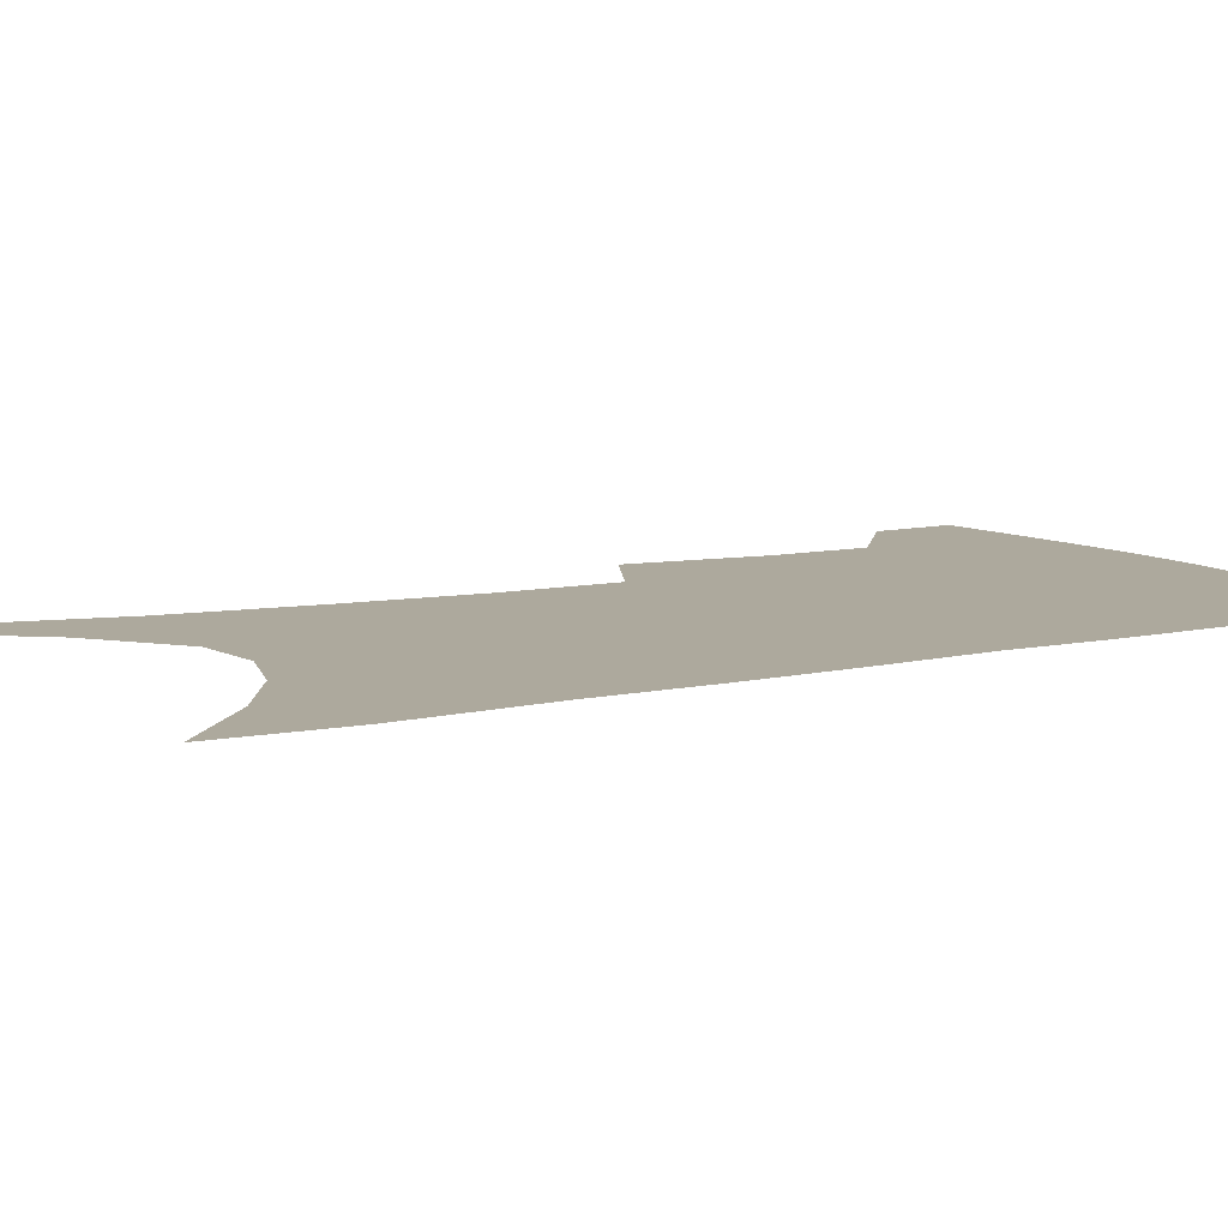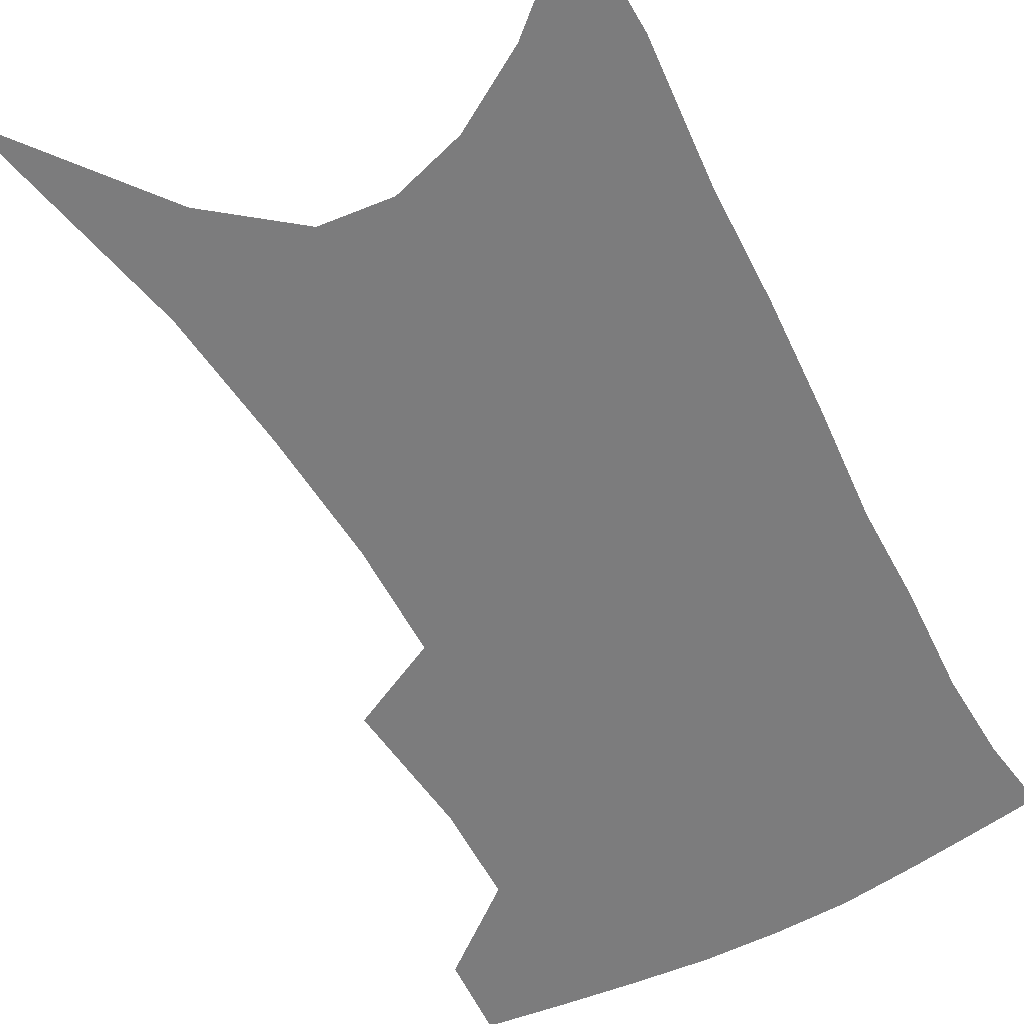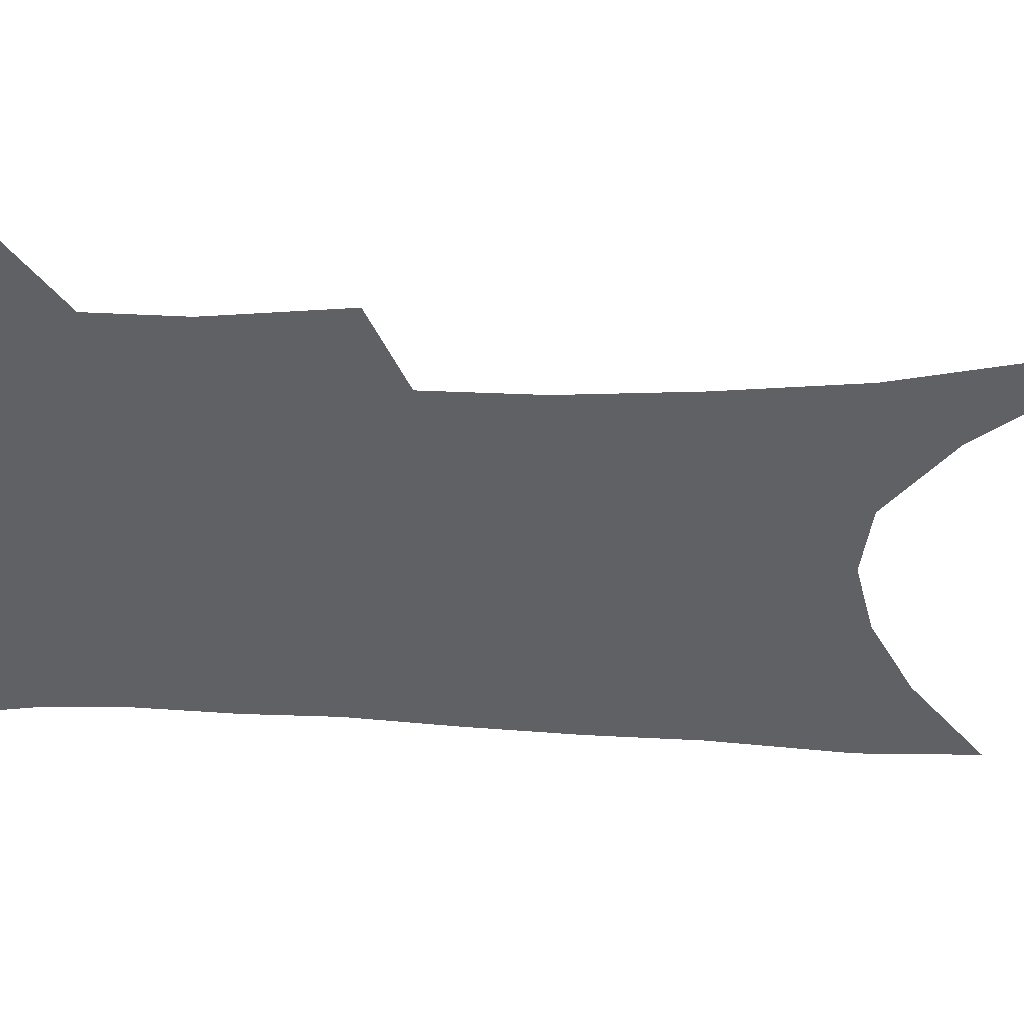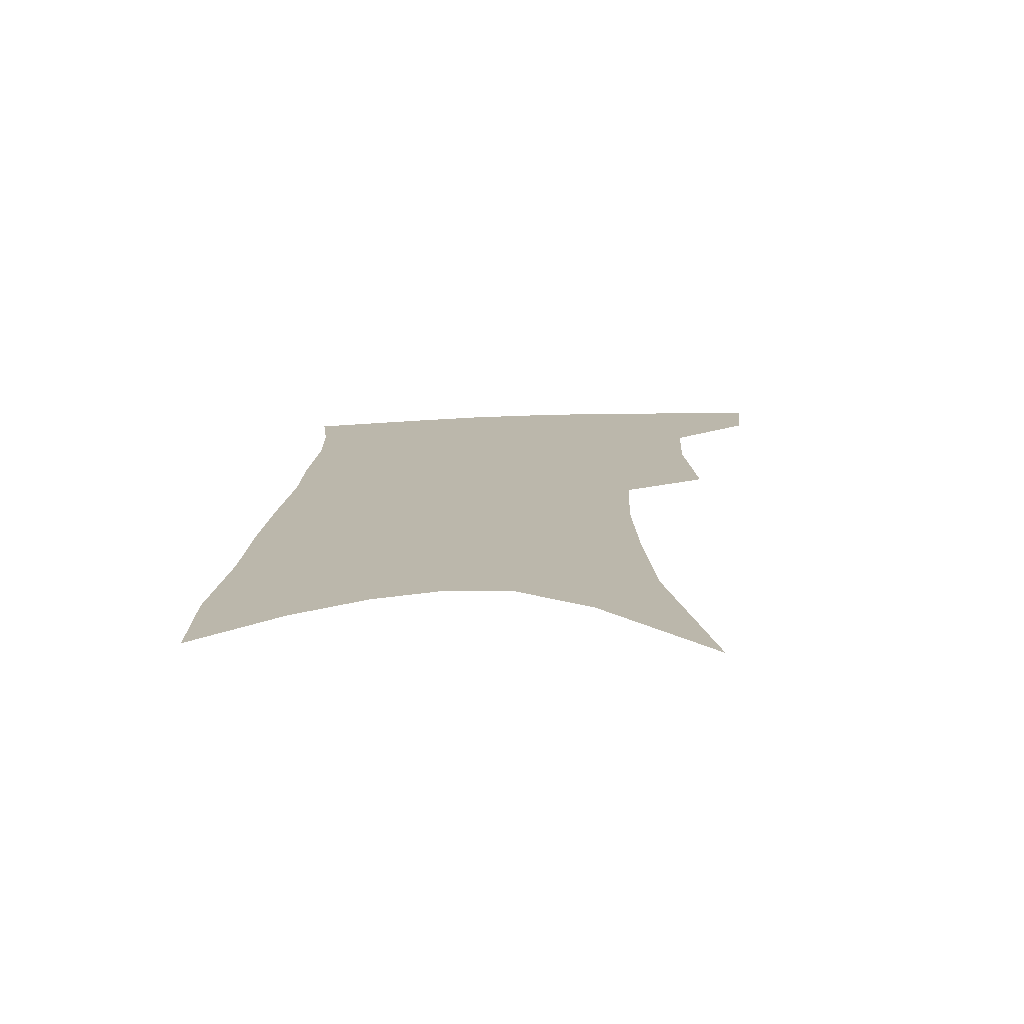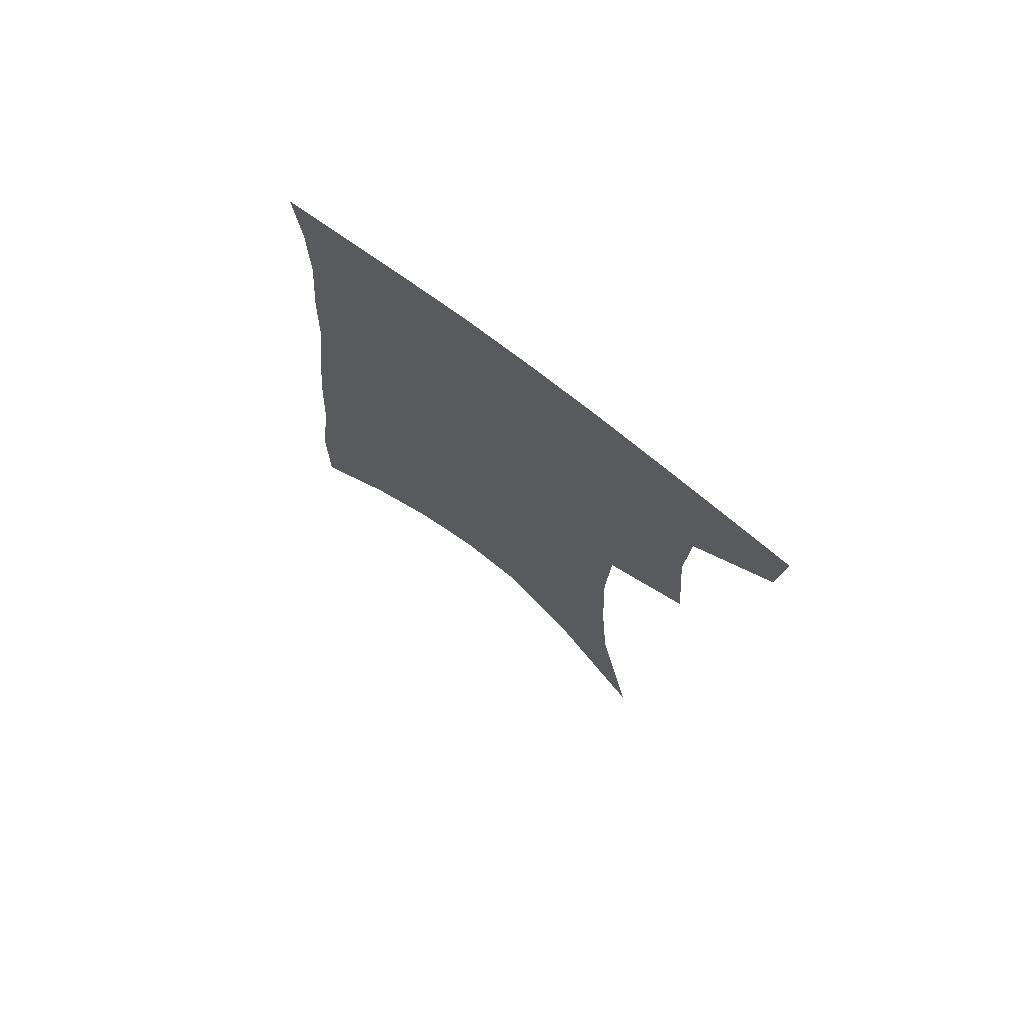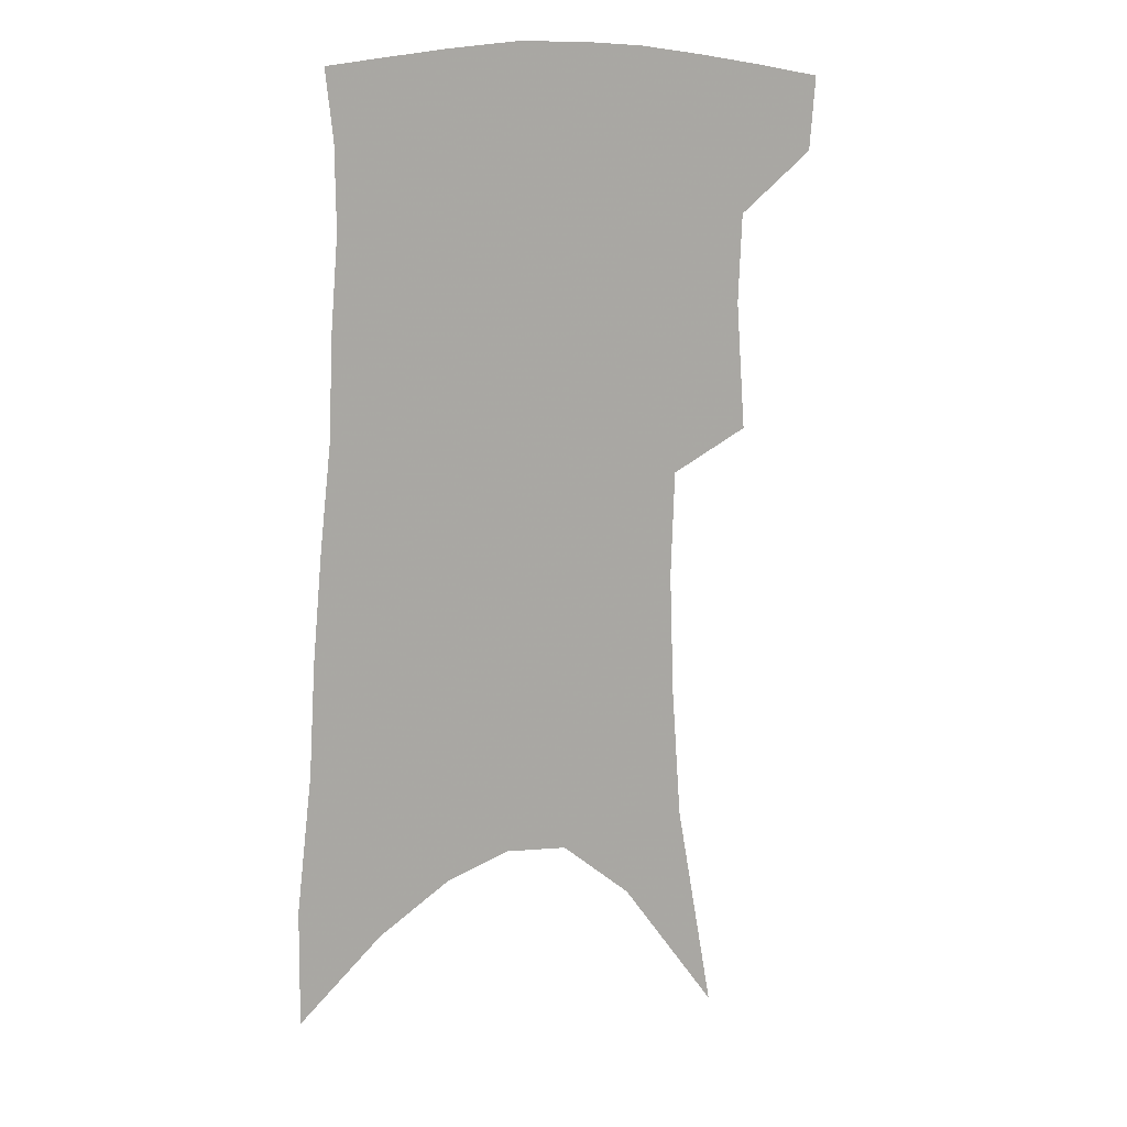
<metadata>
{"format":"obj","ext":"obj","renderer":"f3d","projection":"perspective","resolution":1024,"background":"white","views":[{"elev":8.8,"azim":62.2,"up":"+Z"},{"elev":-58.8,"azim":30.2,"up":"+Z"},{"elev":-46.5,"azim":-90.4,"up":"+Z"},{"elev":-75.4,"azim":-177.8,"up":"+Y"},{"elev":74.3,"azim":-142.7,"up":"+Y"},{"elev":13.3,"azim":149.2,"up":"+Y"}]}
</metadata>
<code>
v 479.6 380.3 0
v 477.4 405.8 0
v 505.3 285.1 0
v 508.7 329.3 0
v 507.3 359.8 0
v 504.9 385.7 0
v 501.3 409.8 0
v 516.4 72.32 0
v 530.4 147.2 0
v 533.7 192.4 0
v 535.3 235.3 0
v 533.9 272 0
v 533.2 309 0
v 532.7 340.2 0
v 531.3 366.4 0
v 528.6 389.5 0
v 525.3 413.3 0
v 552.5 121.4 0
v 558.2 176.6 0
v 558.4 216 0
v 557.6 252.5 0
v 555.8 284.4 0
v 554.6 314.8 0
v 554.7 345.5 0
v 553.6 369.4 0
v 552.4 392.3 0
v 549.2 416.3 0
v 578.4 143 0
v 579.6 184.8 0
v 579.2 226.1 0
v 577.9 259.9 0
v 576.6 291.2 0
v 576.3 322.8 0
v 576 348.7 0
v 576.2 372.8 0
v 575 394.1 0
v 573.1 417.7 0
v 601.3 146 0
v 600.6 189.6 0
v 599.5 223.9 0
v 597.9 259.1 0
v 596.7 295 0
v 596.3 324.2 0
v 596.4 350.1 0
v 596.9 373.1 0
v 597.3 394.6 0
v 596.6 417.8 0
v 624.8 139.6 0
v 622.5 183.9 0
v 619.6 226.5 0
v 617.9 261 0
v 616.9 291.7 0
v 616.6 320.2 0
v 616.4 348.6 0
v 617.6 372.1 0
v 619.4 394 0
v 621.2 415.7 0
v 650.5 125.2 0
v 646.4 172.4 0
v 642.4 215.3 0
v 640.4 250.6 0
v 638.3 284.3 0
v 637.2 314.7 0
v 638.2 340.8 0
v 638.4 368.4 0
v 639.9 392.7 0
v 642.9 413.2 0
v 680.4 100.5 0
v 680 139.6 0
v 674.5 185.7 0
v 672.2 222.7 0
v 668.7 259.6 0
v 664.5 296 0
v 663.4 326.4 0
v 660.6 360.3 0
v 660.9 387.8 0
v 663.6 410.7 0
v 691 451 0
f 5 6 1
f 1 6 2
f 6 7 2
f 12 13 3
f 3 13 4
f 13 14 4
f 4 14 5
f 14 15 5
f 5 15 6
f 15 16 6
f 6 16 7
f 16 17 7
f 8 18 9
f 18 19 9
f 9 19 10
f 19 20 10
f 10 20 11
f 20 21 11
f 11 21 12
f 21 22 12
f 12 22 13
f 22 23 13
f 13 23 14
f 23 24 14
f 14 24 15
f 24 25 15
f 15 25 16
f 25 26 16
f 16 26 17
f 26 27 17
f 18 28 19
f 28 29 19
f 19 29 20
f 29 30 20
f 20 30 21
f 30 31 21
f 21 31 22
f 31 32 22
f 22 32 23
f 32 33 23
f 23 33 24
f 33 34 24
f 24 34 25
f 34 35 25
f 25 35 26
f 35 36 26
f 26 36 27
f 36 37 27
f 28 38 29
f 38 39 29
f 29 39 30
f 39 40 30
f 30 40 31
f 40 41 31
f 31 41 32
f 41 42 32
f 32 42 33
f 42 43 33
f 33 43 34
f 43 44 34
f 34 44 35
f 44 45 35
f 35 45 36
f 45 46 36
f 36 46 37
f 46 47 37
f 38 48 39
f 48 49 39
f 39 49 40
f 49 50 40
f 40 50 41
f 50 51 41
f 41 51 42
f 51 52 42
f 42 52 43
f 52 53 43
f 43 53 44
f 53 54 44
f 44 54 45
f 54 55 45
f 45 55 46
f 55 56 46
f 46 56 47
f 56 57 47
f 48 58 49
f 58 59 49
f 49 59 50
f 59 60 50
f 50 60 51
f 60 61 51
f 51 61 52
f 61 62 52
f 52 62 53
f 62 63 53
f 53 63 54
f 63 64 54
f 54 64 55
f 64 65 55
f 55 65 56
f 65 66 56
f 56 66 57
f 66 67 57
f 58 68 59
f 68 69 59
f 59 69 60
f 69 70 60
f 60 70 61
f 70 71 61
f 61 71 62
f 71 72 62
f 62 72 63
f 72 73 63
f 63 73 64
f 73 74 64
f 64 74 65
f 74 75 65
f 65 75 66
f 75 76 66
f 66 76 67
f 76 77 67

</code>
